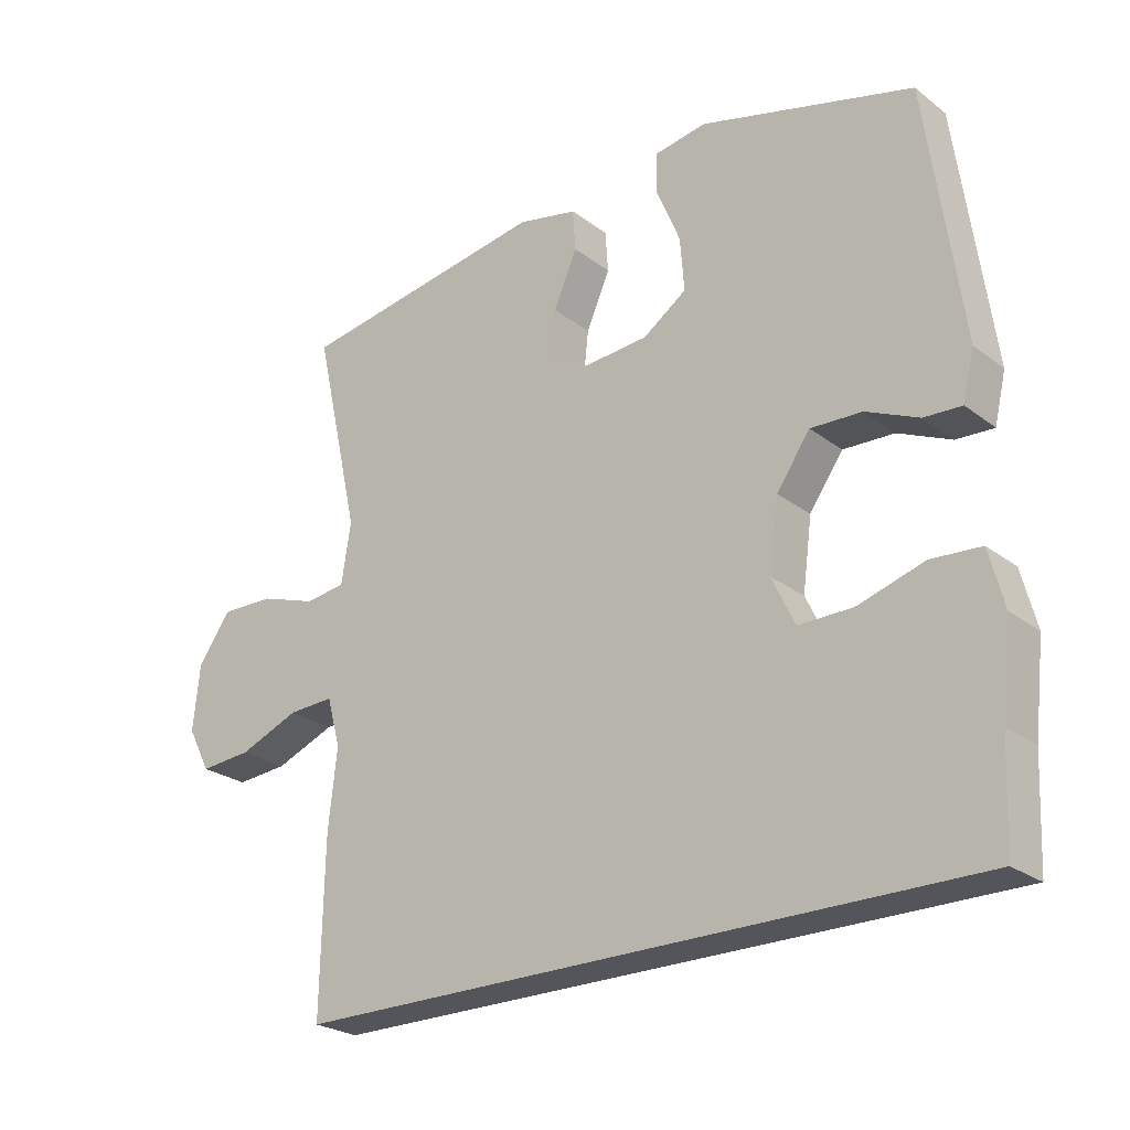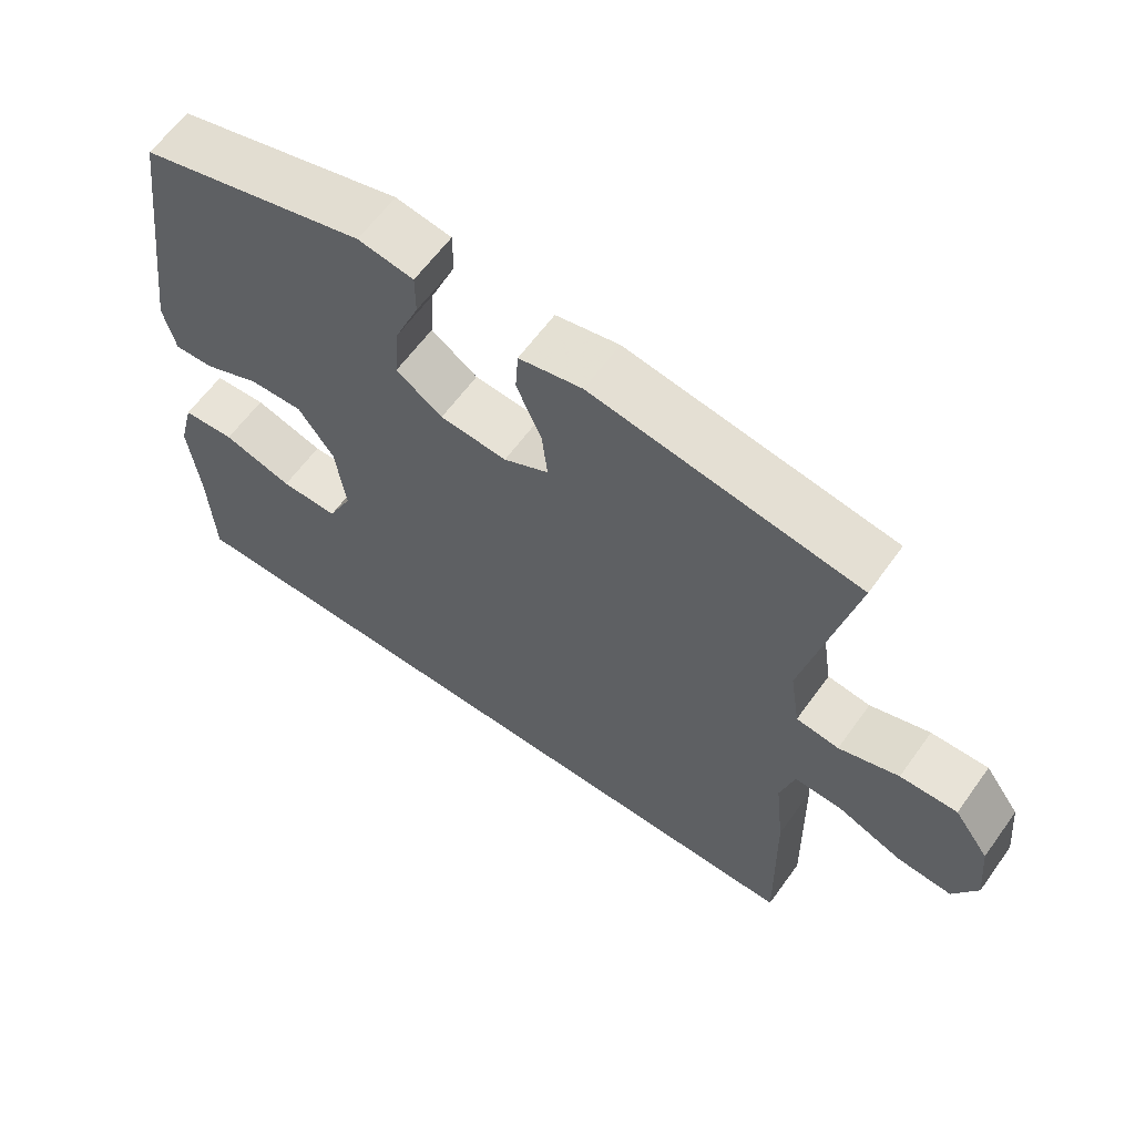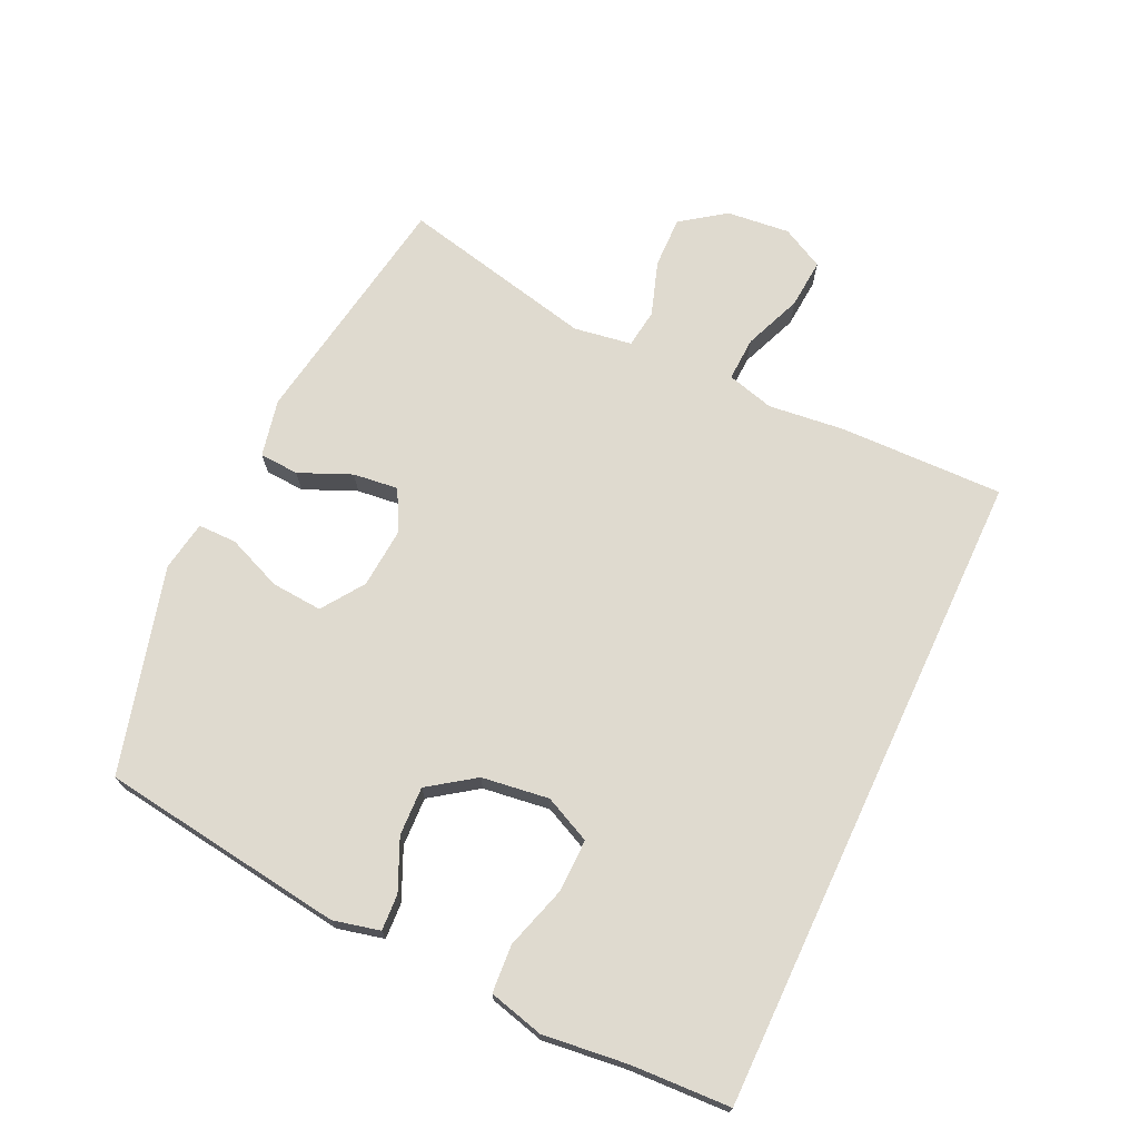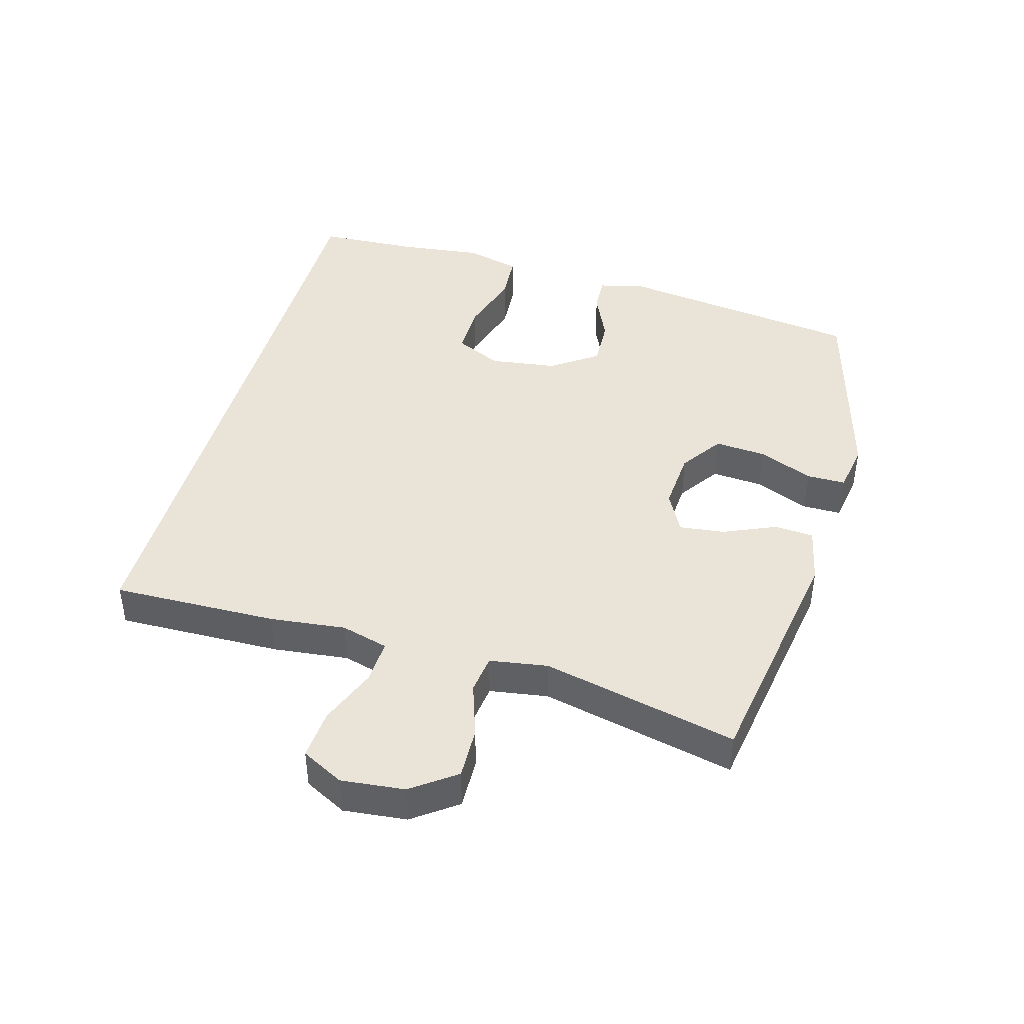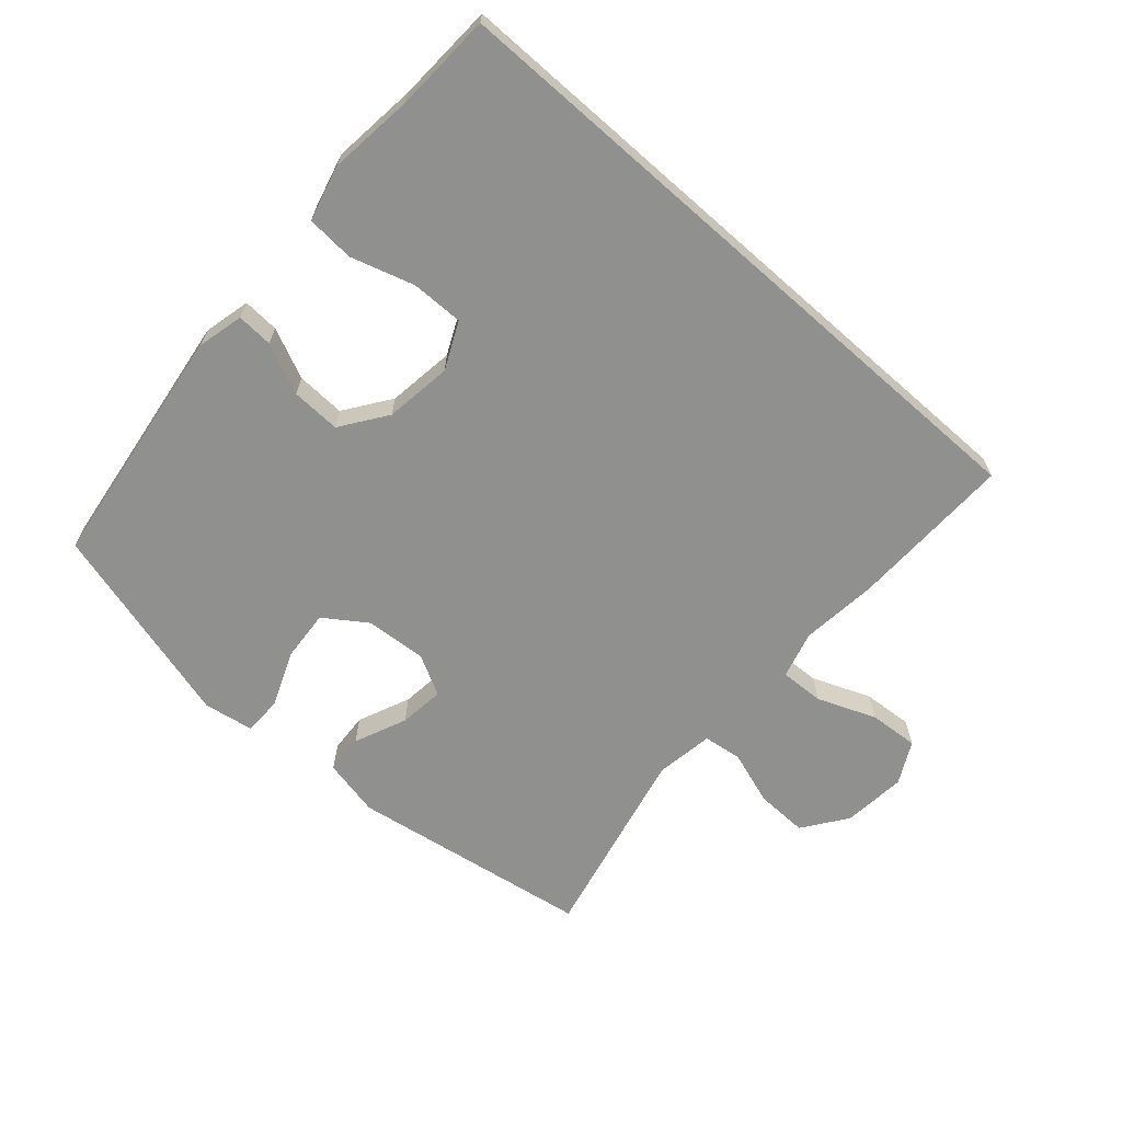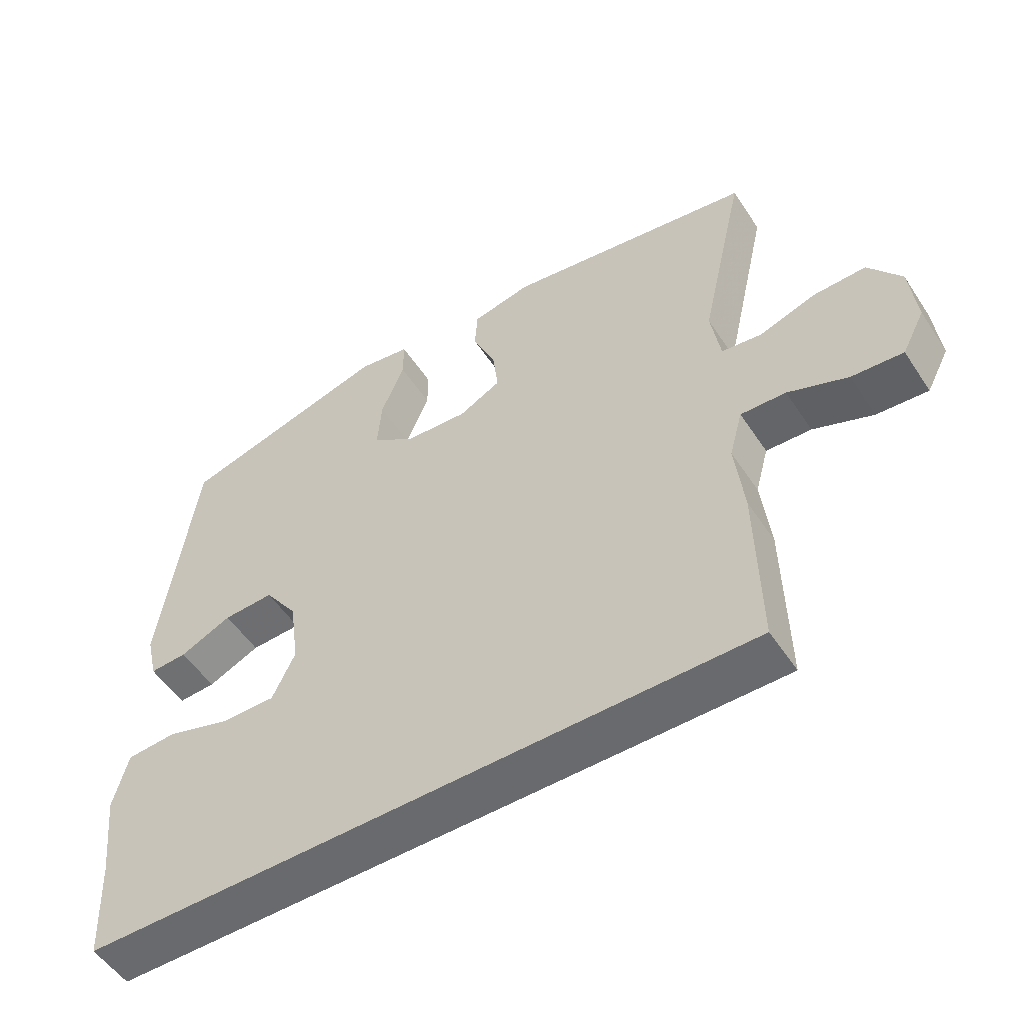
<metadata>
{"format":"obj","ext":"obj","renderer":"f3d","projection":"perspective","resolution":1024,"background":"white","views":[{"elev":-24.9,"azim":39.4,"up":"+Z"},{"elev":62.0,"azim":-144.3,"up":"+Z"},{"elev":70.9,"azim":115.1,"up":"+Y"},{"elev":43.2,"azim":-74.4,"up":"+Y"},{"elev":-65.6,"azim":138.5,"up":"+Y"},{"elev":-53.0,"azim":-147.3,"up":"+Z"}]}
</metadata>
<code>
v 0.548 0.07 -0.5
v -0.458 0.07 -0.5
v -0.453 0.07 -0.245
v -0.44 0.07 -0.128
v -0.46 0.07 -0.055
v -0.528 0.07 -0.058
v -0.618 0.07 -0.094
v -0.695 0.07 -0.1
v -0.729 0.07 -0.035
v -0.719 0.07 0.063
v -0.67 0.07 0.131
v -0.59 0.07 0.129
v -0.506 0.07 0.101
v -0.446 0.07 0.109
v -0.432 0.07 0.199
v -0.5 0.07 0.5
v -0.126 0.07 0.561
v -0.037 0.07 0.542
v -0.033 0.07 0.481
v -0.068 0.07 0.4
v -0.076 0.07 0.33
v -0.013 0.07 0.297
v 0.081 0.07 0.304
v 0.146 0.07 0.349
v 0.14 0.07 0.428
v 0.105 0.07 0.513
v 0.105 0.07 0.573
v 0.183 0.07 0.586
v 0.5 0.07 0.5
v 0.552 0.07 0.121
v 0.535 0.07 0.049
v 0.479 0.07 0.052
v 0.401 0.07 0.087
v 0.325 0.07 0.09
v 0.275 0.07 0.019
v 0.261 0.07 -0.085
v 0.295 0.07 -0.157
v 0.376 0.07 -0.156
v 0.474 0.07 -0.126
v 0.548 0.07 -0.131
v 0.57 0.07 -0.216
v 0.555 0.07 -0.347
v 0.548 0 -0.5
v -0.458 0 -0.5
v -0.453 0 -0.245
v -0.44 0 -0.128
v -0.46 0 -0.055
v -0.528 0 -0.058
v -0.618 0 -0.094
v -0.695 0 -0.1
v -0.729 0 -0.035
v -0.719 0 0.063
v -0.67 0 0.131
v -0.59 0 0.129
v -0.506 0 0.101
v -0.446 0 0.109
v -0.432 0 0.199
v -0.5 0 0.5
v -0.126 0 0.561
v -0.037 0 0.542
v -0.033 0 0.481
v -0.068 0 0.4
v -0.076 0 0.33
v -0.013 0 0.297
v 0.081 0 0.304
v 0.146 0 0.349
v 0.14 0 0.428
v 0.105 0 0.513
v 0.105 0 0.573
v 0.183 0 0.586
v 0.5 0 0.5
v 0.552 0 0.121
v 0.535 0 0.049
v 0.479 0 0.052
v 0.401 0 0.087
v 0.325 0 0.09
v 0.275 0 0.019
v 0.261 0 -0.085
v 0.295 0 -0.157
v 0.376 0 -0.156
v 0.474 0 -0.126
v 0.548 0 -0.131
v 0.57 0 -0.216
v 0.555 0 -0.347
f 40 41 42
f 39 40 42
f 38 39 42
f 1 2 3
f 42 1 3
f 38 42 3
f 37 38 3
f 36 37 3 4
f 35 36 4 5
f 34 35 5 6
f 31 32 33
f 30 31 33
f 29 30 33
f 28 29 33
f 27 28 33
f 26 27 33
f 25 26 33
f 24 25 33 34
f 23 24 34
f 22 23 34 6
f 18 19 20
f 17 18 20
f 16 17 20
f 15 16 20
f 14 15 20 21
f 11 12 13
f 10 11 13
f 9 10 13
f 8 9 13
f 7 8 13
f 6 7 13
f 6 13 14
f 6 14 21 22
f 84 83 82
f 84 82 81
f 84 81 80
f 45 44 43
f 45 43 84
f 45 84 80
f 45 80 79
f 46 45 79 78
f 47 46 78 77
f 48 47 77 76
f 75 74 73
f 75 73 72
f 75 72 71
f 75 71 70
f 75 70 69
f 75 69 68
f 75 68 67
f 76 75 67 66
f 76 66 65
f 48 76 65 64
f 62 61 60
f 62 60 59
f 62 59 58
f 62 58 57
f 63 62 57 56
f 55 54 53
f 55 53 52
f 55 52 51
f 55 51 50
f 55 50 49
f 55 49 48
f 56 55 48
f 64 63 56 48
f 1 43 44 2
f 2 44 45 3
f 3 45 46 4
f 4 46 47 5
f 5 47 48 6
f 6 48 49 7
f 7 49 50 8
f 8 50 51 9
f 9 51 52 10
f 10 52 53 11
f 11 53 54 12
f 12 54 55 13
f 13 55 56 14
f 14 56 57 15
f 15 57 58 16
f 16 58 59 17
f 17 59 60 18
f 18 60 61 19
f 19 61 62 20
f 20 62 63 21
f 21 63 64 22
f 22 64 65 23
f 23 65 66 24
f 24 66 67 25
f 25 67 68 26
f 26 68 69 27
f 27 69 70 28
f 28 70 71 29
f 29 71 72 30
f 30 72 73 31
f 31 73 74 32
f 32 74 75 33
f 33 75 76 34
f 34 76 77 35
f 35 77 78 36
f 36 78 79 37
f 37 79 80 38
f 38 80 81 39
f 39 81 82 40
f 40 82 83 41
f 41 83 84 42
f 42 84 43 1

</code>
